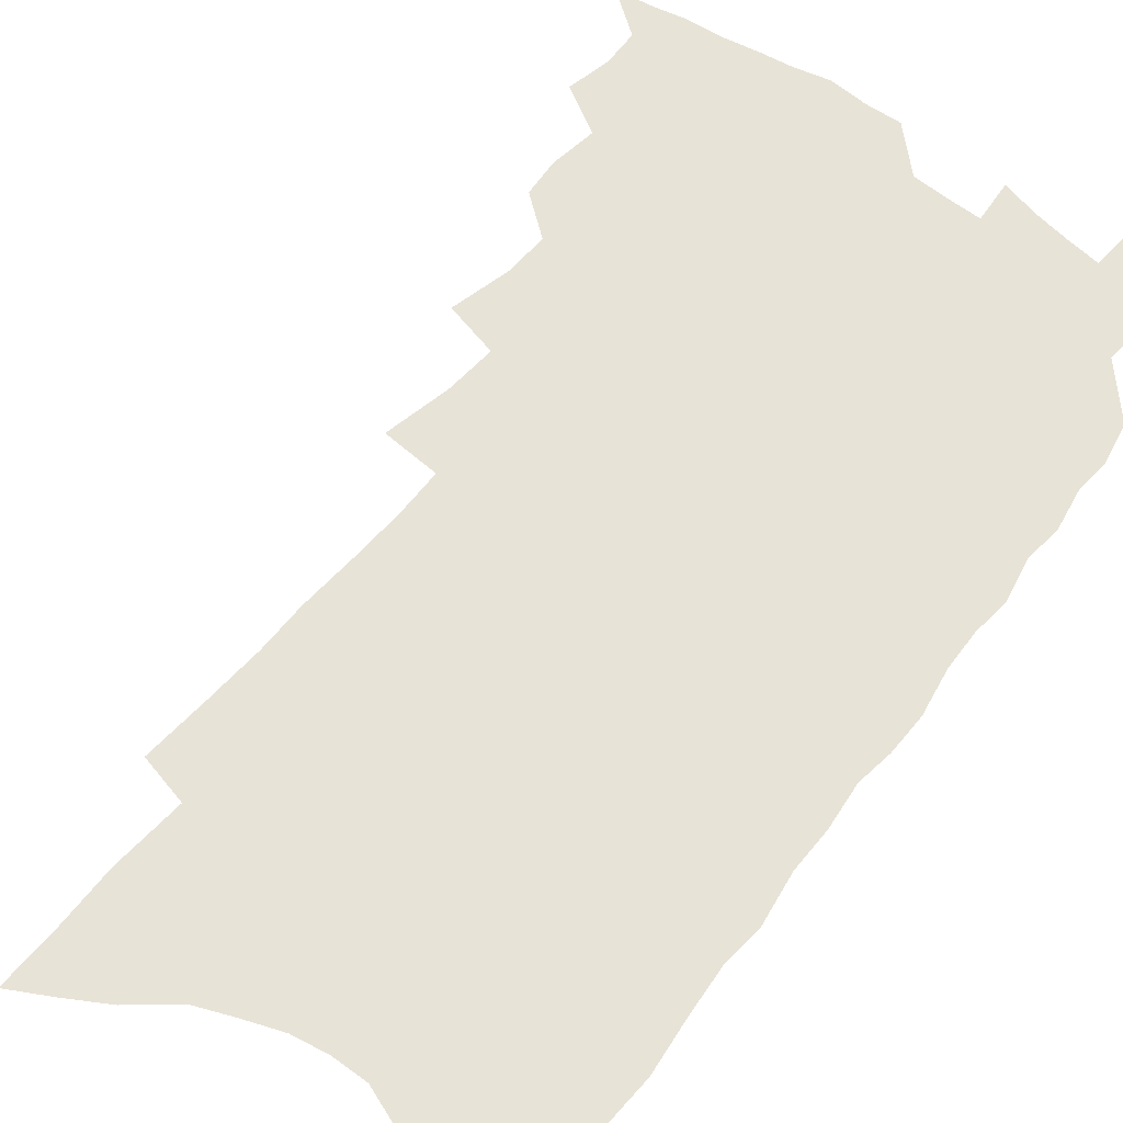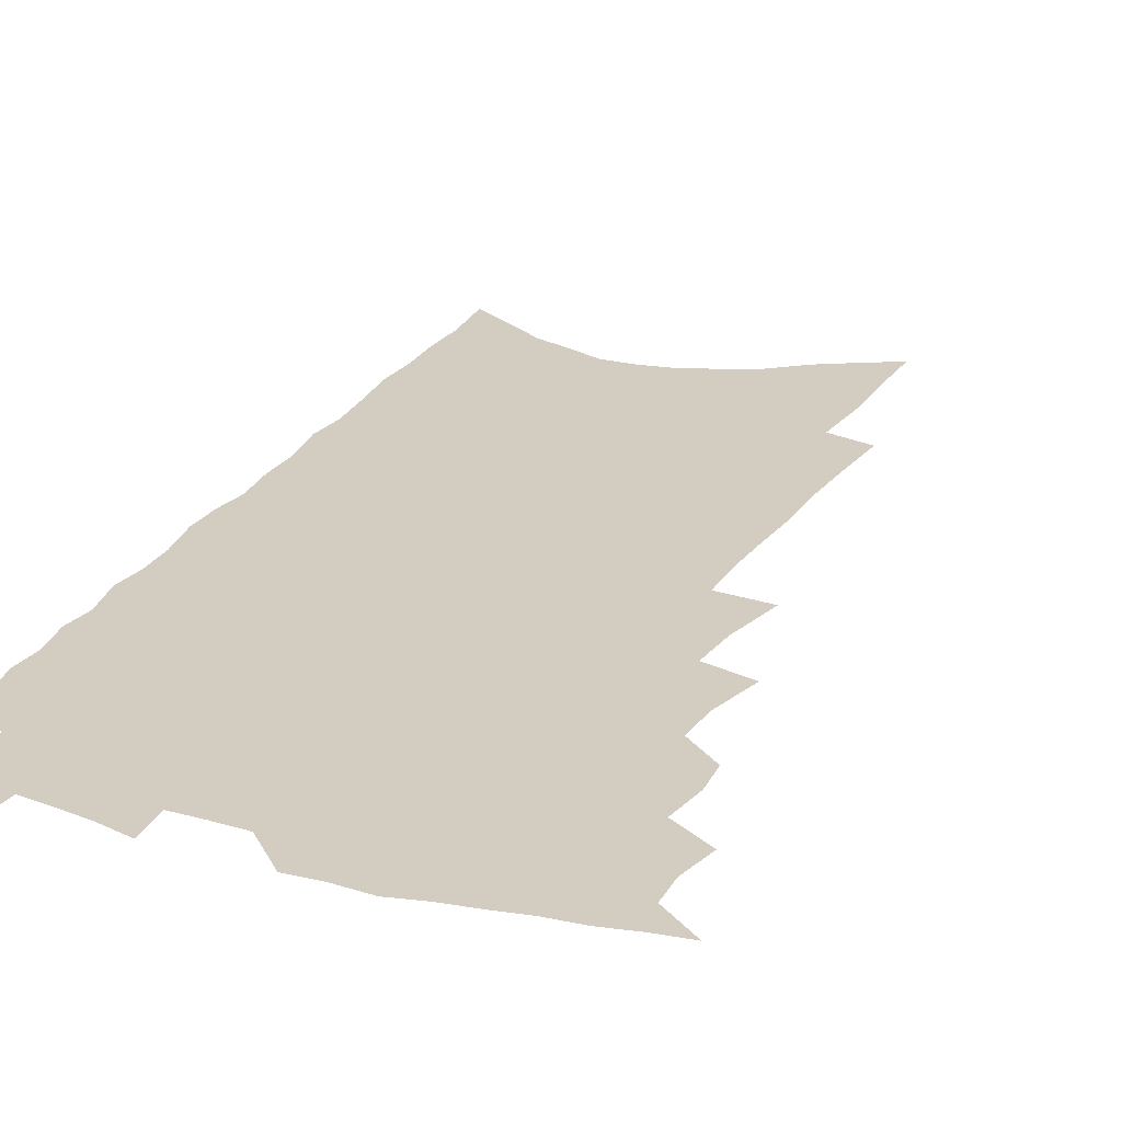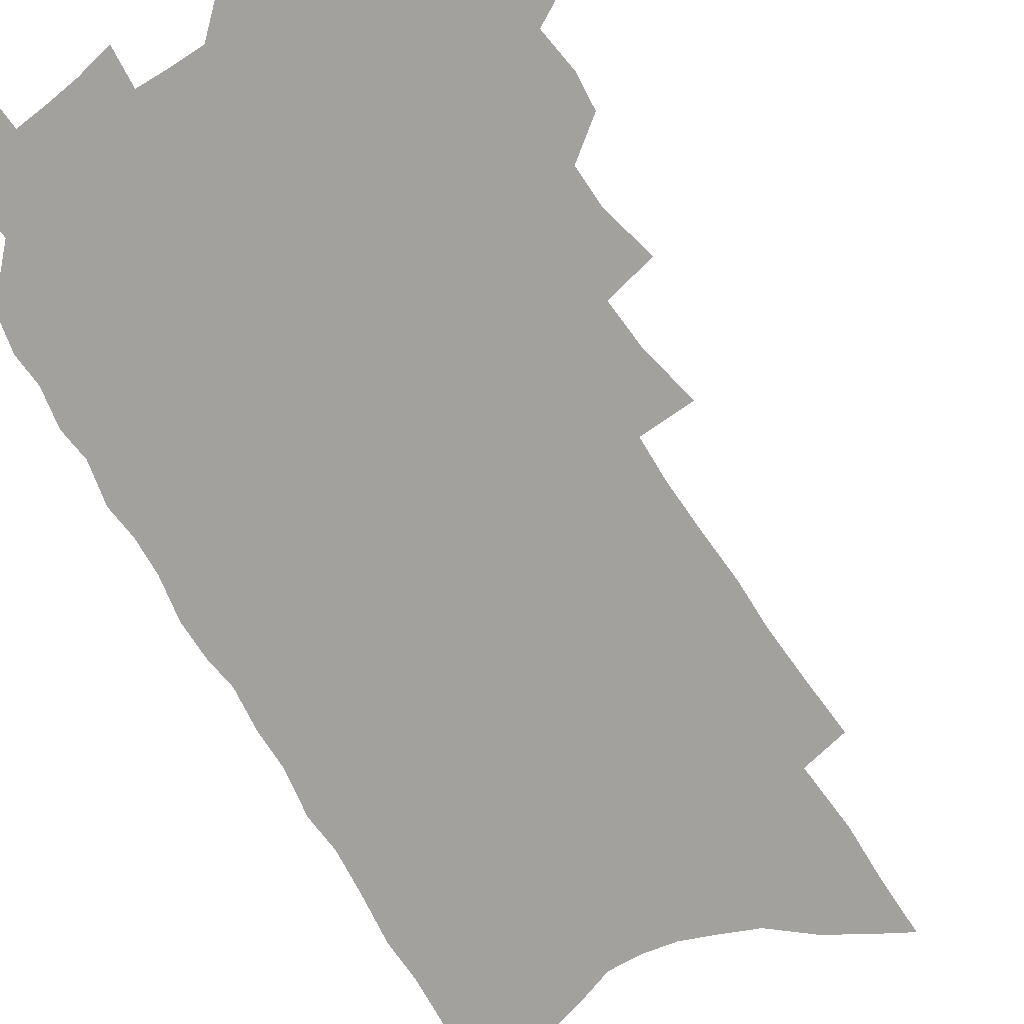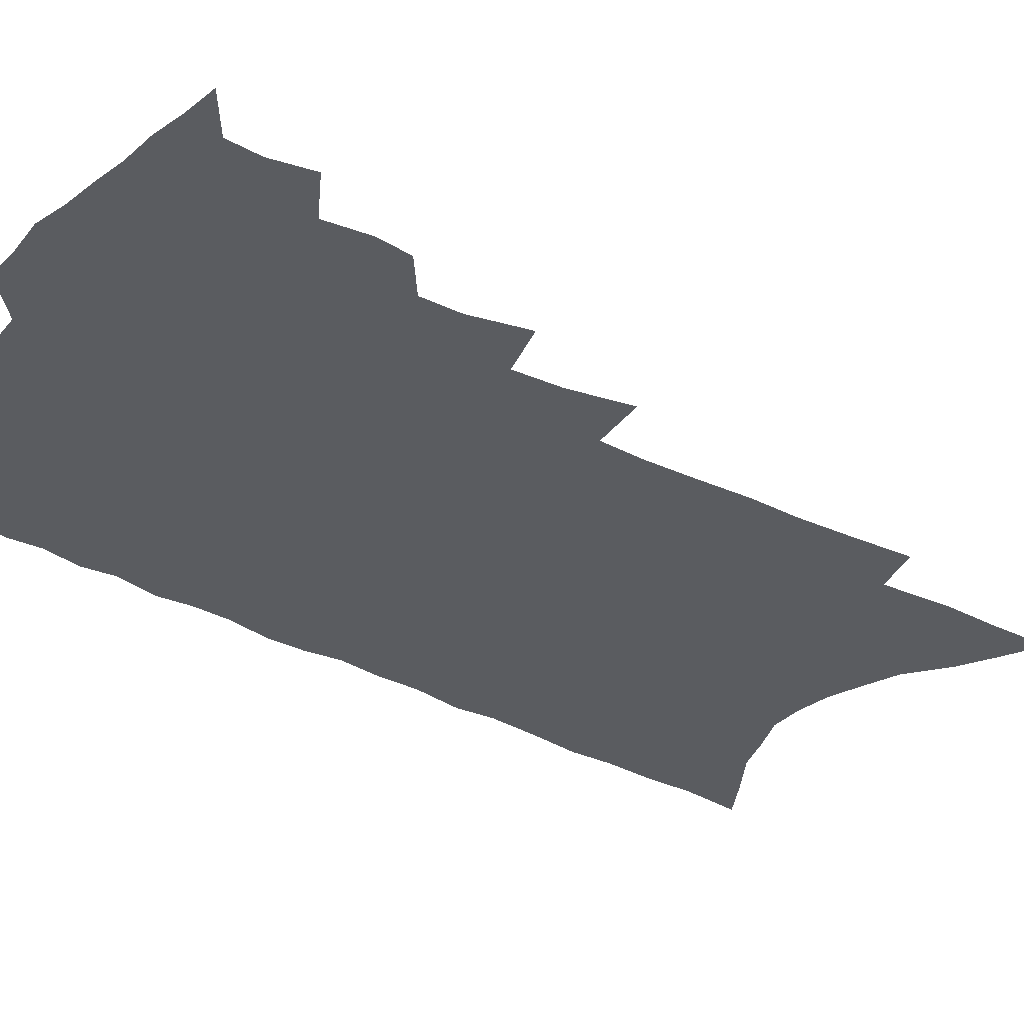
<metadata>
{"format":"obj","ext":"obj","renderer":"f3d","projection":"perspective","resolution":1024,"background":"white","views":[{"elev":61.7,"azim":38.0,"up":"+Z"},{"elev":24.6,"azim":-155.5,"up":"+Z"},{"elev":-72.1,"azim":-148.8,"up":"+Z"},{"elev":-34.2,"azim":-125.3,"up":"+Z"}]}
</metadata>
<code>
v 483.2 506.7 0
v 495.7 466.2 0
v 499.3 482.2 0
v 499 495.2 0
v 496.4 508.6 0
v 510.9 425.8 0
v 510 439.6 0
v 512.6 456.4 0
v 513.9 471 0
v 513.9 484.2 0
v 512.3 496.8 0
v 509 511.3 0
v 518.9 377.1 0
v 524.5 399.1 0
v 525.2 414.6 0
v 527.8 431.8 0
v 526.3 444.6 0
v 525.4 457.3 0
v 528.2 473.3 0
v 527.2 485.8 0
v 525.2 498.5 0
v 522.4 512.6 0
v 531.5 329.9 0
v 536.8 353.8 0
v 538.4 372.3 0
v 539.3 389.1 0
v 541.1 406.1 0
v 540.3 419.4 0
v 541.5 434.7 0
v 541.7 448.4 0
v 541.7 461.9 0
v 541 474.7 0
v 539.9 487.4 0
v 537.9 500.4 0
v 535.1 515 0
v 545.8 205.2 0
v 547.9 228.8 0
v 549.5 251 0
v 549.7 269.7 0
v 551.3 291 0
v 552.5 311 0
v 552.4 328.5 0
v 552.1 345.2 0
v 552.4 361.7 0
v 553.8 379.4 0
v 553.4 393.6 0
v 554 408.7 0
v 554.5 423.2 0
v 555.5 437.7 0
v 555.4 450.8 0
v 556.1 464.1 0
v 554.6 476.3 0
v 552.7 489 0
v 550.9 501.9 0
v 547.9 517 0
v 560.5 128.6 0
v 561.3 152.6 0
v 561.2 174.2 0
v 563.6 201.1 0
v 566.1 226.1 0
v 565.2 243.6 0
v 566.3 264.4 0
v 565.5 281.2 0
v 567.8 303.8 0
v 566.5 318.7 0
v 566.8 336.2 0
v 565.7 350.7 0
v 567 368.1 0
v 567.1 383.3 0
v 567.8 398.8 0
v 567.7 412.5 0
v 569.2 427.7 0
v 568.4 439.8 0
v 569.4 453.8 0
v 568.4 465.5 0
v 567.3 477.6 0
v 566 490 0
v 563.5 504.3 0
v 560.5 520.1 0
v 575 136.5 0
v 577.1 165.3 0
v 578.7 191.6 0
v 580.6 216.7 0
v 580.9 236.9 0
v 581.2 256.3 0
v 580.2 272.6 0
v 580.7 292.1 0
v 581.1 310.6 0
v 580.5 326.1 0
v 581 343.4 0
v 580.8 358.6 0
v 579.5 371 0
v 579.8 386.4 0
v 580.6 401.7 0
v 581.7 417.3 0
v 581.3 429.4 0
v 581.1 441.7 0
v 581.4 454.7 0
v 580.5 466.5 0
v 580.1 478.5 0
v 578.8 490.9 0
v 576.4 505.6 0
v 574.9 519.3 0
v 589.5 145 0
v 593 180.2 0
v 594.6 206 0
v 594.1 224.3 0
v 594 243.1 0
v 593.8 261.3 0
v 593.4 278.9 0
v 593.2 296.3 0
v 593.2 313.7 0
v 593.8 332.7 0
v 593 346.3 0
v 592.4 360.1 0
v 592.7 375.9 0
v 592.4 389.8 0
v 592.9 402.8 0
v 593.2 417.5 0
v 592.9 429.8 0
v 593 442.7 0
v 593.4 455.6 0
v 592.9 467.4 0
v 592.3 479.4 0
v 591.1 492.2 0
v 589.5 506.1 0
v 587.8 520.1 0
v 604.7 157.1 0
v 606.9 189.3 0
v 607.2 211.5 0
v 607.2 231 0
v 606.4 247.4 0
v 605.7 263.2 0
v 605.5 281.9 0
v 605.5 300.5 0
v 605.2 316.6 0
v 605.4 334.9 0
v 604.9 348.5 0
v 604.8 363.8 0
v 604.4 377.1 0
v 603.7 387.5 0
v 604.4 403.6 0
v 605.1 419 0
v 604.9 431.2 0
v 605.4 444.8 0
v 605.1 456.2 0
v 604.9 468 0
v 604.5 479.9 0
v 604.4 491.9 0
v 603 505.5 0
v 618.3 162.6 0
v 619.5 192.7 0
v 619.4 215.1 0
v 619.1 232.7 0
v 618.7 251 0
v 618 267.4 0
v 617.7 286.1 0
v 617.2 300.5 0
v 617 319.5 0
v 616.9 335.2 0
v 616.6 350 0
v 616.5 364.7 0
v 616.5 379.7 0
v 616.5 392.6 0
v 616.4 405.9 0
v 616.5 420 0
v 616.4 431.7 0
v 616.7 444.8 0
v 617 456.8 0
v 617.2 468.4 0
v 617.1 479.8 0
v 616.6 492.3 0
v 616.1 505.1 0
v 631.7 167.6 0
v 631.8 193.5 0
v 631.5 214 0
v 631.1 234.3 0
v 630.6 252 0
v 630 269.1 0
v 629.5 286.6 0
v 628.9 302.7 0
v 628.8 316.9 0
v 628.2 336.3 0
v 628.2 348.3 0
v 627.9 364.9 0
v 628 378.9 0
v 627.9 393.2 0
v 627.9 406 0
v 627.8 419.7 0
v 628 432.4 0
v 628.2 444.7 0
v 628.4 456.6 0
v 628.5 468.4 0
v 628.9 479.8 0
v 629.1 491.6 0
v 628.7 505.2 0
v 627.7 520.6 0
v 644.8 169.9 0
v 644.1 195.8 0
v 643.5 216.2 0
v 643.2 232.8 0
v 642.8 250.6 0
v 642 268.8 0
v 641.3 286.4 0
v 640.5 305.3 0
v 640.3 318.4 0
v 639.7 336 0
v 639.6 350 0
v 639.5 363.9 0
v 639.5 378.4 0
v 639.4 392.3 0
v 639.3 405.5 0
v 639.3 418.7 0
v 639.4 431.9 0
v 639.6 444.2 0
v 640 455.9 0
v 640.3 467.7 0
v 640.7 479.4 0
v 641.2 491.3 0
v 641.6 503.6 0
v 641.7 517.3 0
v 657.8 170.2 0
v 656.7 194 0
v 656 213.4 0
v 655.1 232.4 0
v 655.7 246.8 0
v 653.9 268.1 0
v 654.3 282.1 0
v 652.6 302.3 0
v 651.9 318.7 0
v 651.6 333.9 0
v 651 349.5 0
v 650.8 363.3 0
v 651.7 375.9 0
v 651.5 389.8 0
v 651.2 403.6 0
v 651.3 416.3 0
v 650.8 431.4 0
v 650.9 443.9 0
v 651.5 455.7 0
v 651.9 467.5 0
v 652.5 478.9 0
v 653.2 490.6 0
v 653.8 502.6 0
v 654.5 515.4 0
v 671.7 165 0
v 669.7 190.3 0
v 669.4 208.6 0
v 669.1 226.1 0
v 668.1 245.3 0
v 667 263.7 0
v 666.3 280.6 0
v 664.5 300.2 0
v 664.1 315.4 0
v 665.1 328.5 0
v 663.9 345.4 0
v 664.5 358.4 0
v 663.5 374.5 0
v 663.1 388.8 0
v 663.1 402.2 0
v 662.5 416.4 0
v 663.6 428.3 0
v 664.1 440.6 0
v 663.5 454.1 0
v 663.6 466.3 0
v 664.5 477.9 0
v 665 489.9 0
v 665.9 501.9 0
v 667 513.9 0
v 668.1 527.5 0
v 685.6 160.6 0
v 683.2 185.3 0
v 683.1 203 0
v 682.1 222.5 0
v 682 239.3 0
v 680.1 259.7 0
v 678.8 277.9 0
v 678.1 294.6 0
v 678.6 309 0
v 676.8 327.1 0
v 677.1 341.2 0
v 676.2 356.8 0
v 676.2 370.8 0
v 675.9 385.1 0
v 676.6 398.2 0
v 676.2 412.1 0
v 677.1 424.6 0
v 675.9 439.3 0
v 676.8 451.2 0
v 676.3 464.4 0
v 676 477.4 0
v 676.7 489 0
v 677.9 500.6 0
v 679.2 512.6 0
v 680.4 525.3 0
v 701.5 150.8 0
v 698.5 176.3 0
v 697.6 196.1 0
v 697.9 213.4 0
v 696.2 233.4 0
v 695.4 251.4 0
v 694.1 269.7 0
v 693.4 286.6 0
v 692.1 303.9 0
v 690.7 320.9 0
v 691.9 334.6 0
v 691.9 349.4 0
v 689.6 366 0
v 692.2 378.1 0
v 691 393.2 0
v 689.2 408.6 0
v 690.6 421.1 0
v 689.5 435.5 0
v 689.9 448.4 0
v 689.4 461.7 0
v 688.4 475.2 0
v 689.3 487.2 0
v 690.1 499.3 0
v 691.2 511.3 0
v 693.1 523.1 0
v 717.6 141.8 0
v 715.6 164.8 0
v 716.3 182.4 0
v 715.5 201.7 0
v 716.4 218.3 0
v 714.3 238.2 0
v 713 256.7 0
v 714.5 271.6 0
v 711.8 290.9 0
v 712.1 306.5 0
v 710.5 323.6 0
v 712.5 337 0
v 712.8 352 0
v 710 369.3 0
v 709.6 384 0
v 711.2 397.3 0
v 708 413.9 0
v 709.7 426.6 0
v 707.2 442 0
v 708.3 454.6 0
v 705.3 469.8 0
f 4 5 1
f 8 9 2
f 2 9 3
f 9 10 3
f 3 10 4
f 10 11 4
f 4 11 5
f 11 12 5
f 15 16 6
f 6 16 7
f 16 17 7
f 7 17 8
f 17 18 8
f 8 18 9
f 18 19 9
f 9 19 10
f 19 20 10
f 10 20 11
f 20 21 11
f 11 21 12
f 21 22 12
f 25 26 13
f 13 26 14
f 26 27 14
f 14 27 15
f 27 28 15
f 15 28 16
f 28 29 16
f 16 29 17
f 29 30 17
f 17 30 18
f 30 31 18
f 18 31 19
f 31 32 19
f 19 32 20
f 32 33 20
f 20 33 21
f 33 34 21
f 21 34 22
f 34 35 22
f 42 43 23
f 23 43 24
f 43 44 24
f 24 44 25
f 44 45 25
f 25 45 26
f 45 46 26
f 26 46 27
f 46 47 27
f 27 47 28
f 47 48 28
f 28 48 29
f 48 49 29
f 29 49 30
f 49 50 30
f 30 50 31
f 50 51 31
f 31 51 32
f 51 52 32
f 32 52 33
f 52 53 33
f 33 53 34
f 53 54 34
f 34 54 35
f 54 55 35
f 59 60 36
f 36 60 37
f 60 61 37
f 37 61 38
f 61 62 38
f 38 62 39
f 62 63 39
f 39 63 40
f 63 64 40
f 40 64 41
f 64 65 41
f 41 65 42
f 65 66 42
f 42 66 43
f 66 67 43
f 43 67 44
f 67 68 44
f 44 68 45
f 68 69 45
f 45 69 46
f 69 70 46
f 46 70 47
f 70 71 47
f 47 71 48
f 71 72 48
f 48 72 49
f 72 73 49
f 49 73 50
f 73 74 50
f 50 74 51
f 74 75 51
f 51 75 52
f 75 76 52
f 52 76 53
f 76 77 53
f 53 77 54
f 77 78 54
f 54 78 55
f 78 79 55
f 56 80 57
f 80 81 57
f 57 81 58
f 81 82 58
f 58 82 59
f 82 83 59
f 59 83 60
f 83 84 60
f 60 84 61
f 84 85 61
f 61 85 62
f 85 86 62
f 62 86 63
f 86 87 63
f 63 87 64
f 87 88 64
f 64 88 65
f 88 89 65
f 65 89 66
f 89 90 66
f 66 90 67
f 90 91 67
f 67 91 68
f 91 92 68
f 68 92 69
f 92 93 69
f 69 93 70
f 93 94 70
f 70 94 71
f 94 95 71
f 71 95 72
f 95 96 72
f 72 96 73
f 96 97 73
f 73 97 74
f 97 98 74
f 74 98 75
f 98 99 75
f 75 99 76
f 99 100 76
f 76 100 77
f 100 101 77
f 77 101 78
f 101 102 78
f 78 102 79
f 102 103 79
f 80 104 81
f 104 105 81
f 81 105 82
f 105 106 82
f 82 106 83
f 106 107 83
f 83 107 84
f 107 108 84
f 84 108 85
f 108 109 85
f 85 109 86
f 109 110 86
f 86 110 87
f 110 111 87
f 87 111 88
f 111 112 88
f 88 112 89
f 112 113 89
f 89 113 90
f 113 114 90
f 90 114 91
f 114 115 91
f 91 115 92
f 115 116 92
f 92 116 93
f 116 117 93
f 93 117 94
f 117 118 94
f 94 118 95
f 118 119 95
f 95 119 96
f 119 120 96
f 96 120 97
f 120 121 97
f 97 121 98
f 121 122 98
f 98 122 99
f 122 123 99
f 99 123 100
f 123 124 100
f 100 124 101
f 124 125 101
f 101 125 102
f 125 126 102
f 102 126 103
f 126 127 103
f 104 128 105
f 128 129 105
f 105 129 106
f 129 130 106
f 106 130 107
f 130 131 107
f 107 131 108
f 131 132 108
f 108 132 109
f 132 133 109
f 109 133 110
f 133 134 110
f 110 134 111
f 134 135 111
f 111 135 112
f 135 136 112
f 112 136 113
f 136 137 113
f 113 137 114
f 137 138 114
f 114 138 115
f 138 139 115
f 115 139 116
f 139 140 116
f 116 140 117
f 140 141 117
f 117 141 118
f 141 142 118
f 118 142 119
f 142 143 119
f 119 143 120
f 143 144 120
f 120 144 121
f 144 145 121
f 121 145 122
f 145 146 122
f 122 146 123
f 146 147 123
f 123 147 124
f 147 148 124
f 124 148 125
f 148 149 125
f 125 149 126
f 149 150 126
f 126 150 127
f 128 151 129
f 151 152 129
f 129 152 130
f 152 153 130
f 130 153 131
f 153 154 131
f 131 154 132
f 154 155 132
f 132 155 133
f 155 156 133
f 133 156 134
f 156 157 134
f 134 157 135
f 157 158 135
f 135 158 136
f 158 159 136
f 136 159 137
f 159 160 137
f 137 160 138
f 160 161 138
f 138 161 139
f 161 162 139
f 139 162 140
f 162 163 140
f 140 163 141
f 163 164 141
f 141 164 142
f 164 165 142
f 142 165 143
f 165 166 143
f 143 166 144
f 166 167 144
f 144 167 145
f 167 168 145
f 145 168 146
f 168 169 146
f 146 169 147
f 169 170 147
f 147 170 148
f 170 171 148
f 148 171 149
f 171 172 149
f 149 172 150
f 172 173 150
f 151 174 152
f 174 175 152
f 152 175 153
f 175 176 153
f 153 176 154
f 176 177 154
f 154 177 155
f 177 178 155
f 155 178 156
f 178 179 156
f 156 179 157
f 179 180 157
f 157 180 158
f 180 181 158
f 158 181 159
f 181 182 159
f 159 182 160
f 182 183 160
f 160 183 161
f 183 184 161
f 161 184 162
f 184 185 162
f 162 185 163
f 185 186 163
f 163 186 164
f 186 187 164
f 164 187 165
f 187 188 165
f 165 188 166
f 188 189 166
f 166 189 167
f 189 190 167
f 167 190 168
f 190 191 168
f 168 191 169
f 191 192 169
f 169 192 170
f 192 193 170
f 170 193 171
f 193 194 171
f 171 194 172
f 194 195 172
f 172 195 173
f 195 196 173
f 174 198 175
f 198 199 175
f 175 199 176
f 199 200 176
f 176 200 177
f 200 201 177
f 177 201 178
f 201 202 178
f 178 202 179
f 202 203 179
f 179 203 180
f 203 204 180
f 180 204 181
f 204 205 181
f 181 205 182
f 205 206 182
f 182 206 183
f 206 207 183
f 183 207 184
f 207 208 184
f 184 208 185
f 208 209 185
f 185 209 186
f 209 210 186
f 186 210 187
f 210 211 187
f 187 211 188
f 211 212 188
f 188 212 189
f 212 213 189
f 189 213 190
f 213 214 190
f 190 214 191
f 214 215 191
f 191 215 192
f 215 216 192
f 192 216 193
f 216 217 193
f 193 217 194
f 217 218 194
f 194 218 195
f 218 219 195
f 195 219 196
f 219 220 196
f 196 220 197
f 220 221 197
f 198 222 199
f 222 223 199
f 199 223 200
f 223 224 200
f 200 224 201
f 224 225 201
f 201 225 202
f 225 226 202
f 202 226 203
f 226 227 203
f 203 227 204
f 227 228 204
f 204 228 205
f 228 229 205
f 205 229 206
f 229 230 206
f 206 230 207
f 230 231 207
f 207 231 208
f 231 232 208
f 208 232 209
f 232 233 209
f 209 233 210
f 233 234 210
f 210 234 211
f 234 235 211
f 211 235 212
f 235 236 212
f 212 236 213
f 236 237 213
f 213 237 214
f 237 238 214
f 214 238 215
f 238 239 215
f 215 239 216
f 239 240 216
f 216 240 217
f 240 241 217
f 217 241 218
f 241 242 218
f 218 242 219
f 242 243 219
f 219 243 220
f 243 244 220
f 220 244 221
f 244 245 221
f 222 246 223
f 246 247 223
f 223 247 224
f 247 248 224
f 224 248 225
f 248 249 225
f 225 249 226
f 249 250 226
f 226 250 227
f 250 251 227
f 227 251 228
f 251 252 228
f 228 252 229
f 252 253 229
f 229 253 230
f 253 254 230
f 230 254 231
f 254 255 231
f 231 255 232
f 255 256 232
f 232 256 233
f 256 257 233
f 233 257 234
f 257 258 234
f 234 258 235
f 258 259 235
f 235 259 236
f 259 260 236
f 236 260 237
f 260 261 237
f 237 261 238
f 261 262 238
f 238 262 239
f 262 263 239
f 239 263 240
f 263 264 240
f 240 264 241
f 264 265 241
f 241 265 242
f 265 266 242
f 242 266 243
f 266 267 243
f 243 267 244
f 267 268 244
f 244 268 245
f 268 269 245
f 246 271 247
f 271 272 247
f 247 272 248
f 272 273 248
f 248 273 249
f 273 274 249
f 249 274 250
f 274 275 250
f 250 275 251
f 275 276 251
f 251 276 252
f 276 277 252
f 252 277 253
f 277 278 253
f 253 278 254
f 278 279 254
f 254 279 255
f 279 280 255
f 255 280 256
f 280 281 256
f 256 281 257
f 281 282 257
f 257 282 258
f 282 283 258
f 258 283 259
f 283 284 259
f 259 284 260
f 284 285 260
f 260 285 261
f 285 286 261
f 261 286 262
f 286 287 262
f 262 287 263
f 287 288 263
f 263 288 264
f 288 289 264
f 264 289 265
f 289 290 265
f 265 290 266
f 290 291 266
f 266 291 267
f 291 292 267
f 267 292 268
f 292 293 268
f 268 293 269
f 293 294 269
f 269 294 270
f 294 295 270
f 271 296 272
f 296 297 272
f 272 297 273
f 297 298 273
f 273 298 274
f 298 299 274
f 274 299 275
f 299 300 275
f 275 300 276
f 300 301 276
f 276 301 277
f 301 302 277
f 277 302 278
f 302 303 278
f 278 303 279
f 303 304 279
f 279 304 280
f 304 305 280
f 280 305 281
f 305 306 281
f 281 306 282
f 306 307 282
f 282 307 283
f 307 308 283
f 283 308 284
f 308 309 284
f 284 309 285
f 309 310 285
f 285 310 286
f 310 311 286
f 286 311 287
f 311 312 287
f 287 312 288
f 312 313 288
f 288 313 289
f 313 314 289
f 289 314 290
f 314 315 290
f 290 315 291
f 315 316 291
f 291 316 292
f 316 317 292
f 292 317 293
f 317 318 293
f 293 318 294
f 318 319 294
f 294 319 295
f 319 320 295
f 296 321 297
f 321 322 297
f 297 322 298
f 322 323 298
f 298 323 299
f 323 324 299
f 299 324 300
f 324 325 300
f 300 325 301
f 325 326 301
f 301 326 302
f 326 327 302
f 302 327 303
f 327 328 303
f 303 328 304
f 328 329 304
f 304 329 305
f 329 330 305
f 305 330 306
f 330 331 306
f 306 331 307
f 331 332 307
f 307 332 308
f 332 333 308
f 308 333 309
f 333 334 309
f 309 334 310
f 334 335 310
f 310 335 311
f 335 336 311
f 311 336 312
f 336 337 312
f 312 337 313
f 337 338 313
f 313 338 314
f 338 339 314
f 314 339 315
f 339 340 315
f 315 340 316
f 340 341 316
f 316 341 317

</code>
